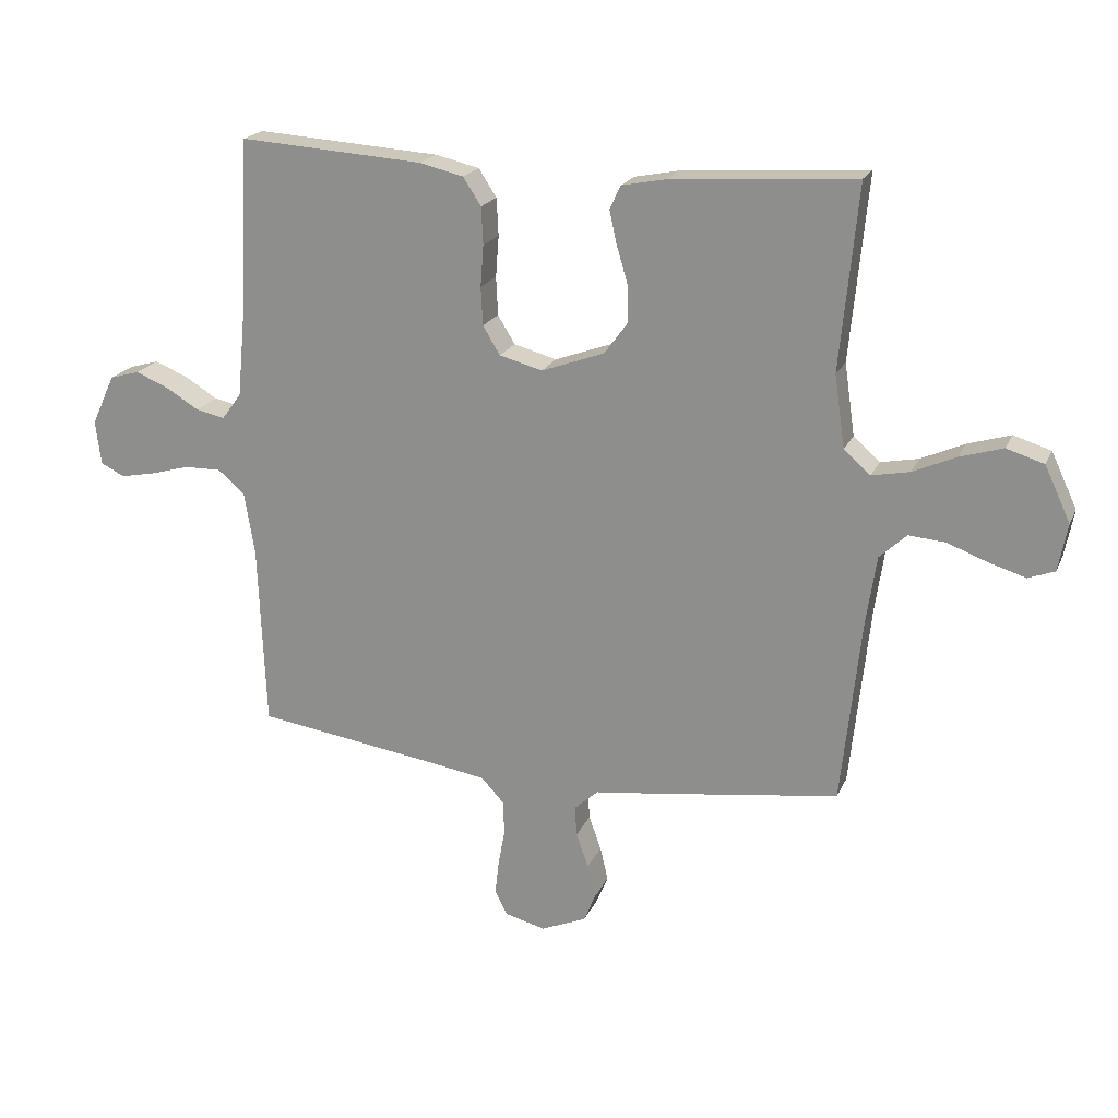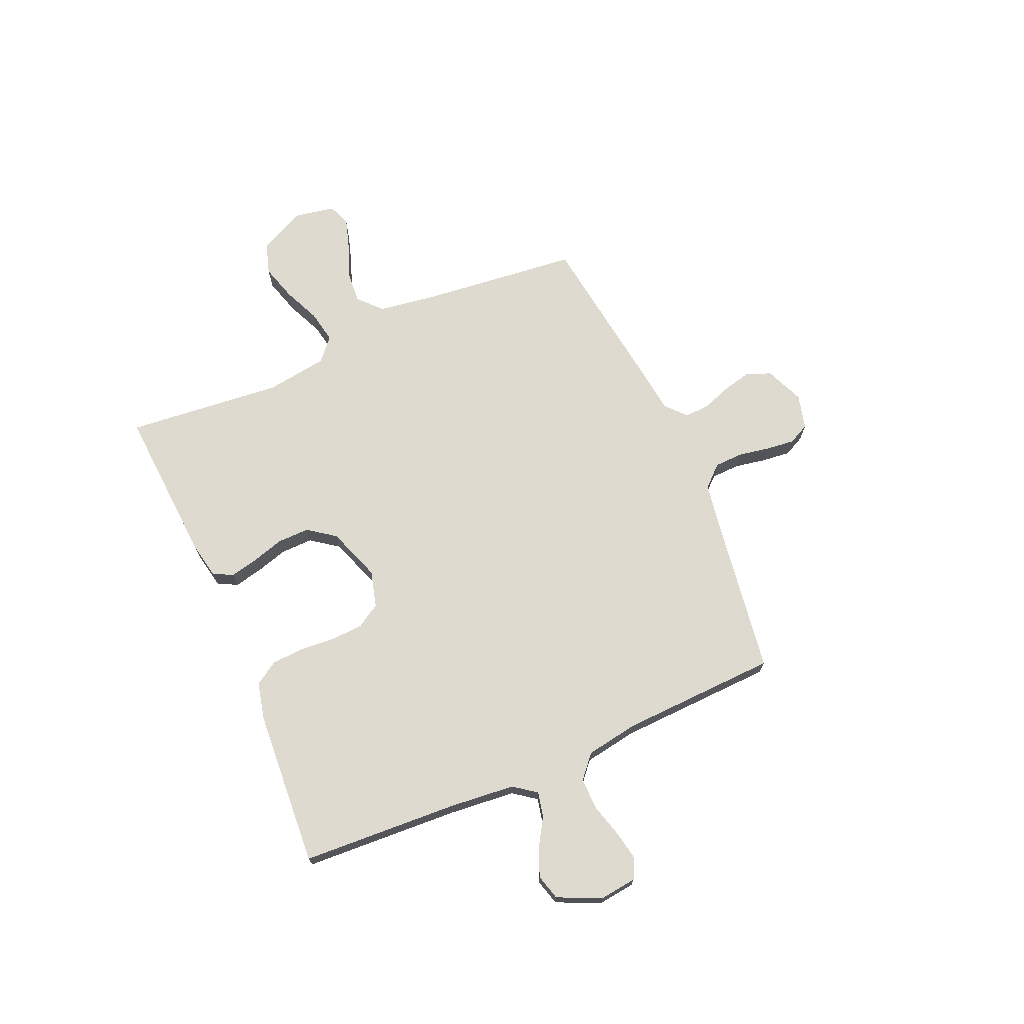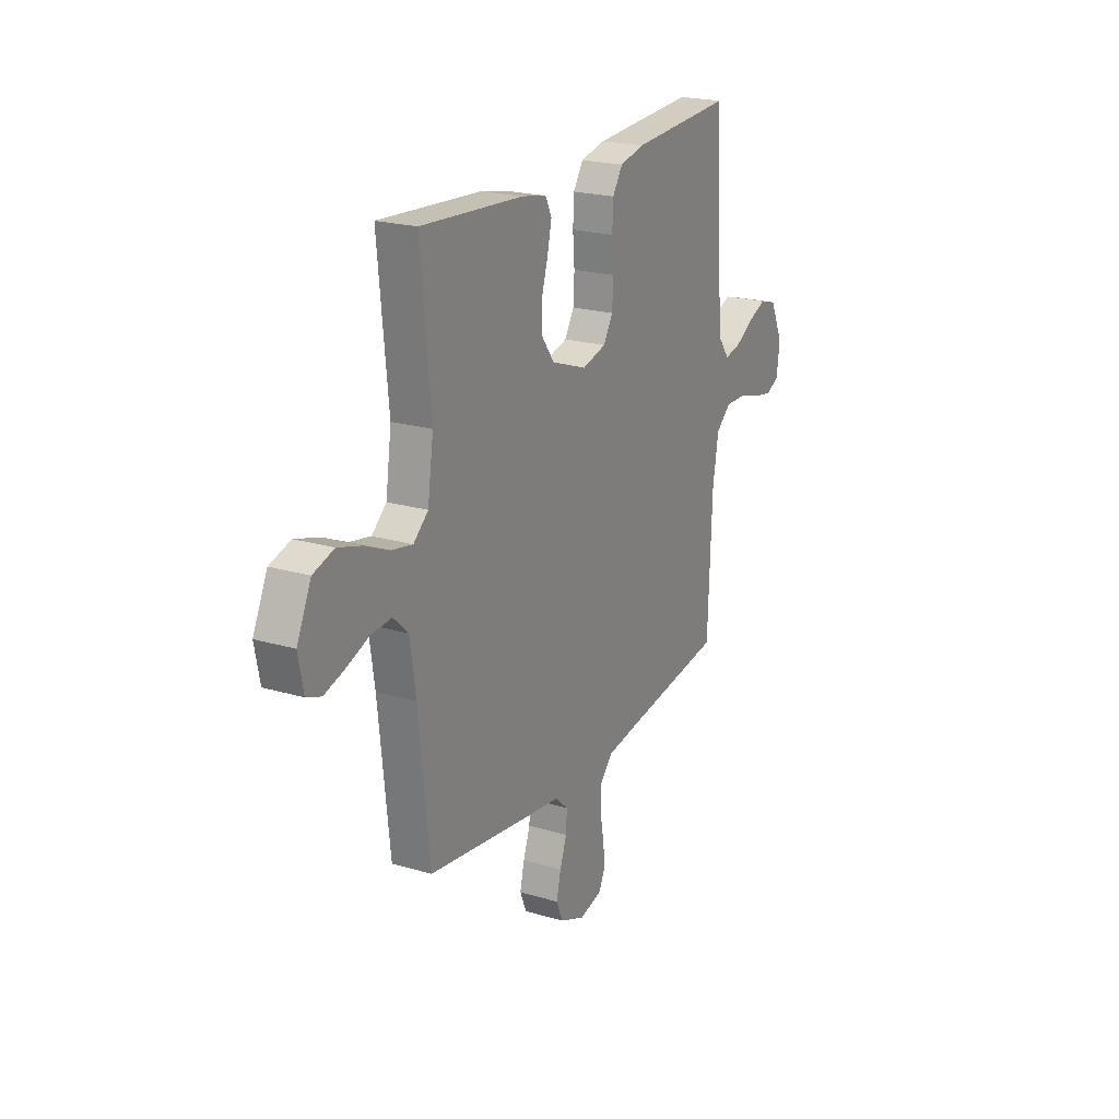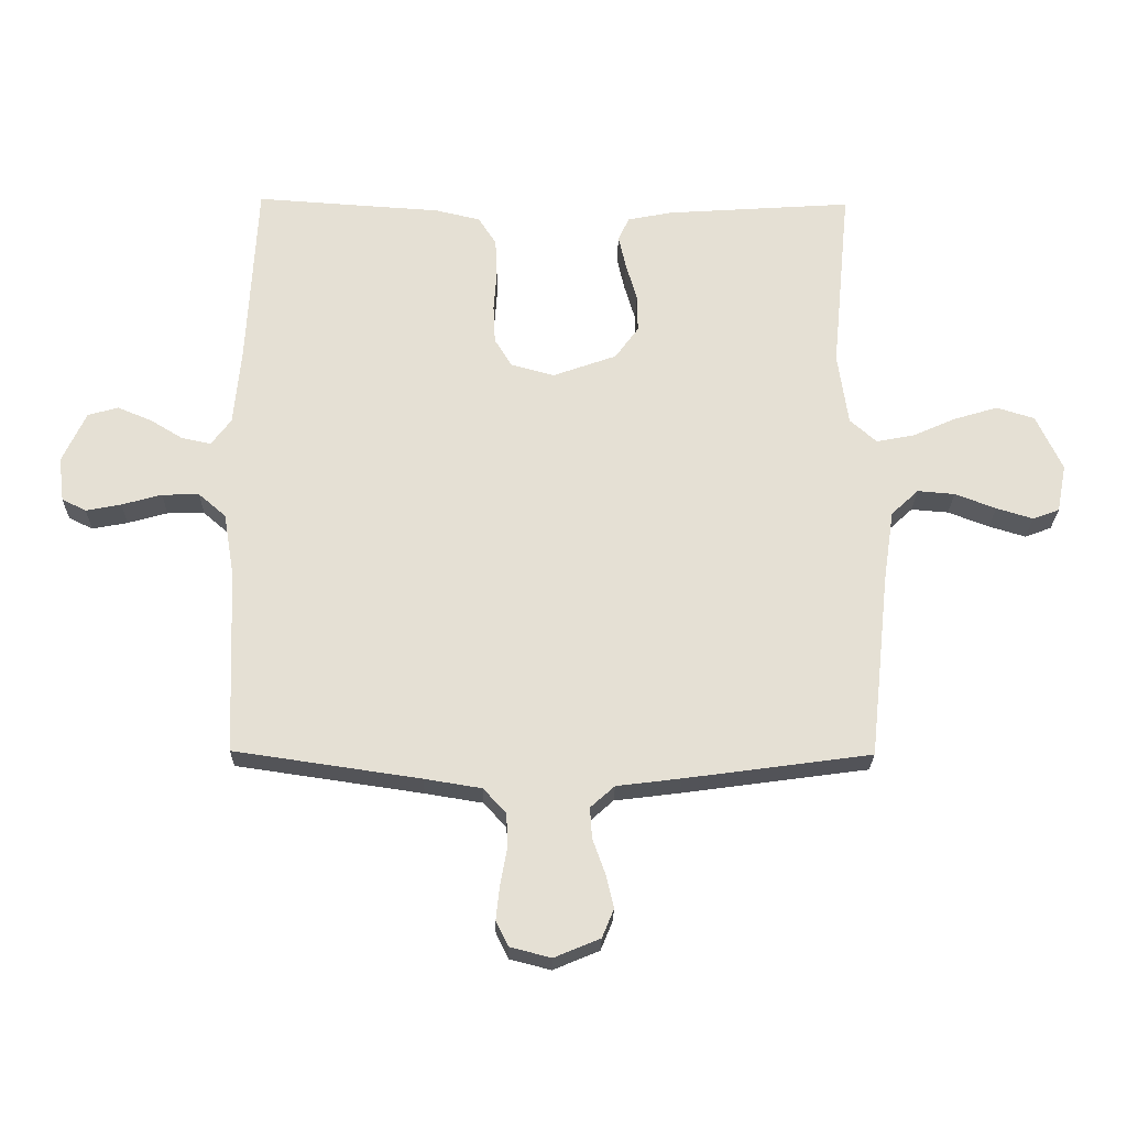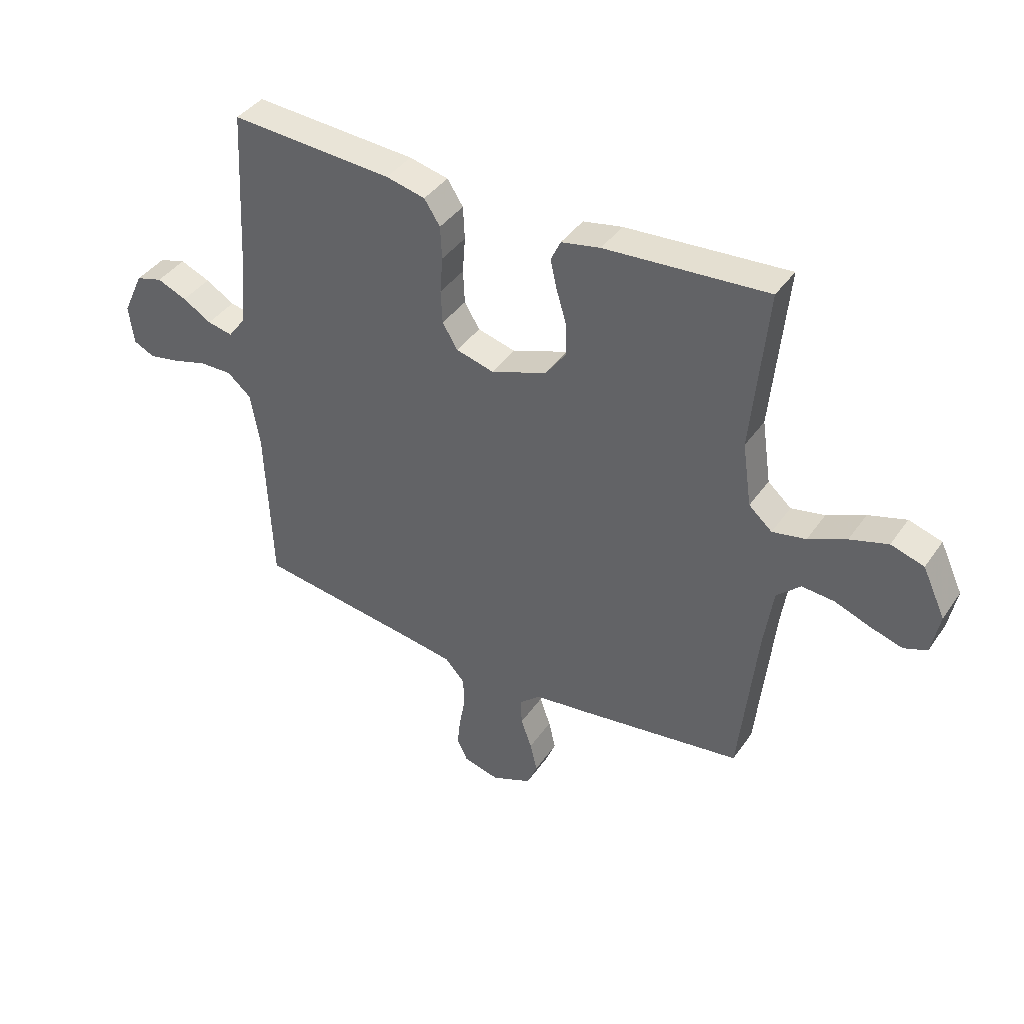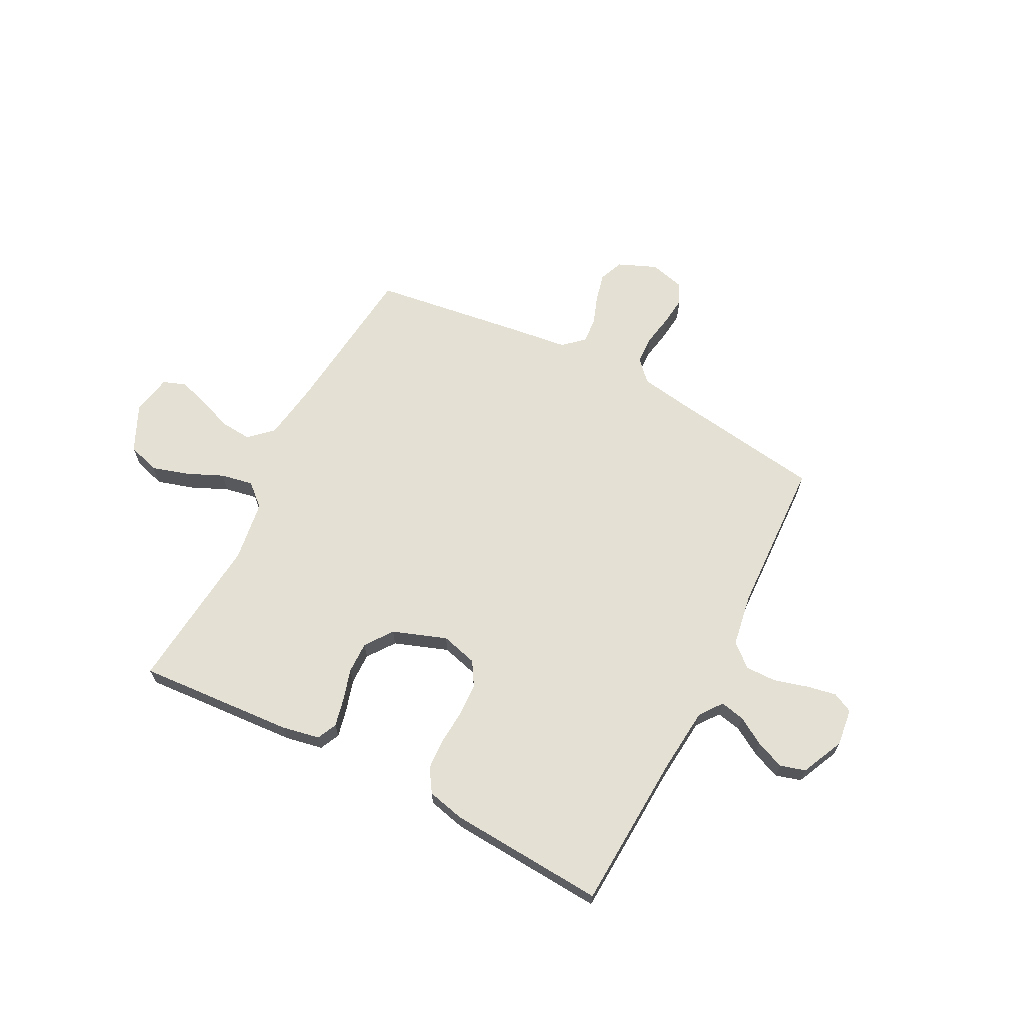
<metadata>
{"format":"obj","ext":"obj","renderer":"f3d","projection":"perspective","resolution":1024,"background":"white","views":[{"elev":20.0,"azim":-161.3,"up":"+Z"},{"elev":70.7,"azim":66.5,"up":"+Y"},{"elev":21.4,"azim":-62.3,"up":"+Z"},{"elev":-24.1,"azim":179.0,"up":"+Z"},{"elev":40.1,"azim":-148.7,"up":"+Z"},{"elev":66.1,"azim":27.3,"up":"+Y"}]}
</metadata>
<code>
v -0.5 0.07 0.5
v -0.2 0.07 0.48
v -0.128 0.07 0.466
v -0.11 0.07 0.428
v -0.122 0.07 0.374
v -0.14 0.07 0.313
v -0.141 0.07 0.252
v -0.103 0.07 0.2
v 0 0.07 0.163
v 0.07 0.07 0.182
v 0.098 0.07 0.228
v 0.101 0.07 0.29
v 0.096 0.07 0.357
v 0.099 0.07 0.418
v 0.128 0.07 0.463
v 0.2 0.07 0.48
v 0.5 0.07 0.5
v 0.516 0.07 0.2
v 0.528 0.07 0.074
v 0.56 0.07 0.031
v 0.607 0.07 0.041
v 0.66 0.07 0.073
v 0.715 0.07 0.096
v 0.764 0.07 0.082
v 0.802 0.07 0
v 0.793 0.07 -0.072
v 0.754 0.07 -0.091
v 0.697 0.07 -0.08
v 0.633 0.07 -0.062
v 0.573 0.07 -0.061
v 0.529 0.07 -0.099
v 0.512 0.07 -0.2
v 0.5 0.07 -0.5
v 0.2 0.07 -0.544
v 0.108 0.07 -0.559
v 0.071 0.07 -0.599
v 0.069 0.07 -0.654
v 0.08 0.07 -0.714
v 0.086 0.07 -0.769
v 0.066 0.07 -0.809
v 0 0.07 -0.826
v -0.074 0.07 -0.795
v -0.093 0.07 -0.749
v -0.08 0.07 -0.694
v -0.06 0.07 -0.638
v -0.057 0.07 -0.589
v -0.096 0.07 -0.554
v -0.2 0.07 -0.541
v -0.5 0.07 -0.5
v -0.532 0.07 -0.2
v -0.549 0.07 -0.086
v -0.593 0.07 -0.045
v -0.653 0.07 -0.05
v -0.719 0.07 -0.075
v -0.778 0.07 -0.093
v -0.821 0.07 -0.077
v -0.836 0.07 0
v -0.794 0.07 0.09
v -0.733 0.07 0.109
v -0.663 0.07 0.088
v -0.593 0.07 0.057
v -0.531 0.07 0.045
v -0.488 0.07 0.083
v -0.471 0.07 0.2
v -0.5 0 0.5
v -0.2 0 0.48
v -0.128 0 0.466
v -0.11 0 0.428
v -0.122 0 0.374
v -0.14 0 0.313
v -0.141 0 0.252
v -0.103 0 0.2
v 0 0 0.163
v 0.07 0 0.182
v 0.098 0 0.228
v 0.101 0 0.29
v 0.096 0 0.357
v 0.099 0 0.418
v 0.128 0 0.463
v 0.2 0 0.48
v 0.5 0 0.5
v 0.516 0 0.2
v 0.528 0 0.074
v 0.56 0 0.031
v 0.607 0 0.041
v 0.66 0 0.073
v 0.715 0 0.096
v 0.764 0 0.082
v 0.802 0 0
v 0.793 0 -0.072
v 0.754 0 -0.091
v 0.697 0 -0.08
v 0.633 0 -0.062
v 0.573 0 -0.061
v 0.529 0 -0.099
v 0.512 0 -0.2
v 0.5 0 -0.5
v 0.2 0 -0.544
v 0.108 0 -0.559
v 0.071 0 -0.599
v 0.069 0 -0.654
v 0.08 0 -0.714
v 0.086 0 -0.769
v 0.066 0 -0.809
v 0 0 -0.826
v -0.074 0 -0.795
v -0.093 0 -0.749
v -0.08 0 -0.694
v -0.06 0 -0.638
v -0.057 0 -0.589
v -0.096 0 -0.554
v -0.2 0 -0.541
v -0.5 0 -0.5
v -0.532 0 -0.2
v -0.549 0 -0.086
v -0.593 0 -0.045
v -0.653 0 -0.05
v -0.719 0 -0.075
v -0.778 0 -0.093
v -0.821 0 -0.077
v -0.836 0 0
v -0.794 0 0.09
v -0.733 0 0.109
v -0.663 0 0.088
v -0.593 0 0.057
v -0.531 0 0.045
v -0.488 0 0.083
v -0.471 0 0.2
f 58 59 60 61
f 58 61 62
f 57 58 62
f 56 57 62
f 53 54 55 56
f 53 56 62
f 52 53 62
f 51 52 62 63
f 47 48 49 50
f 47 50 51 63
f 42 43 44 45
f 40 41 42 45
f 40 45 46
f 37 38 39 40
f 37 40 46
f 36 37 46 47
f 32 33 34
f 31 32 34 35
f 26 27 28 29
f 24 25 26 29
f 24 29 30
f 21 22 23 24
f 21 24 30
f 20 21 30 31
f 15 16 17 18
f 15 18 19
f 12 13 14 15
f 11 12 15 19
f 10 11 19 20
f 3 4 5 6
f 1 2 3 6
f 64 1 6 7
f 63 64 7 8
f 47 63 8 9
f 31 35 36 47
f 20 31 47
f 9 10 20 47
f 125 124 123 122
f 126 125 122
f 126 122 121
f 126 121 120
f 120 119 118 117
f 126 120 117
f 126 117 116
f 127 126 116 115
f 114 113 112 111
f 127 115 114 111
f 109 108 107 106
f 109 106 105 104
f 110 109 104
f 104 103 102 101
f 110 104 101
f 111 110 101 100
f 98 97 96
f 99 98 96 95
f 93 92 91 90
f 93 90 89 88
f 94 93 88
f 88 87 86 85
f 94 88 85
f 95 94 85 84
f 82 81 80 79
f 83 82 79
f 79 78 77 76
f 83 79 76 75
f 84 83 75 74
f 70 69 68 67
f 70 67 66 65
f 71 70 65 128
f 72 71 128 127
f 73 72 127 111
f 111 100 99 95
f 111 95 84
f 111 84 74 73
f 1 65 66 2
f 2 66 67 3
f 3 67 68 4
f 4 68 69 5
f 5 69 70 6
f 6 70 71 7
f 7 71 72 8
f 8 72 73 9
f 9 73 74 10
f 10 74 75 11
f 11 75 76 12
f 12 76 77 13
f 13 77 78 14
f 14 78 79 15
f 15 79 80 16
f 16 80 81 17
f 17 81 82 18
f 18 82 83 19
f 19 83 84 20
f 20 84 85 21
f 21 85 86 22
f 22 86 87 23
f 23 87 88 24
f 24 88 89 25
f 25 89 90 26
f 26 90 91 27
f 27 91 92 28
f 28 92 93 29
f 29 93 94 30
f 30 94 95 31
f 31 95 96 32
f 32 96 97 33
f 33 97 98 34
f 34 98 99 35
f 35 99 100 36
f 36 100 101 37
f 37 101 102 38
f 38 102 103 39
f 39 103 104 40
f 40 104 105 41
f 41 105 106 42
f 42 106 107 43
f 43 107 108 44
f 44 108 109 45
f 45 109 110 46
f 46 110 111 47
f 47 111 112 48
f 48 112 113 49
f 49 113 114 50
f 50 114 115 51
f 51 115 116 52
f 52 116 117 53
f 53 117 118 54
f 54 118 119 55
f 55 119 120 56
f 56 120 121 57
f 57 121 122 58
f 58 122 123 59
f 59 123 124 60
f 60 124 125 61
f 61 125 126 62
f 62 126 127 63
f 63 127 128 64
f 64 128 65 1

</code>
